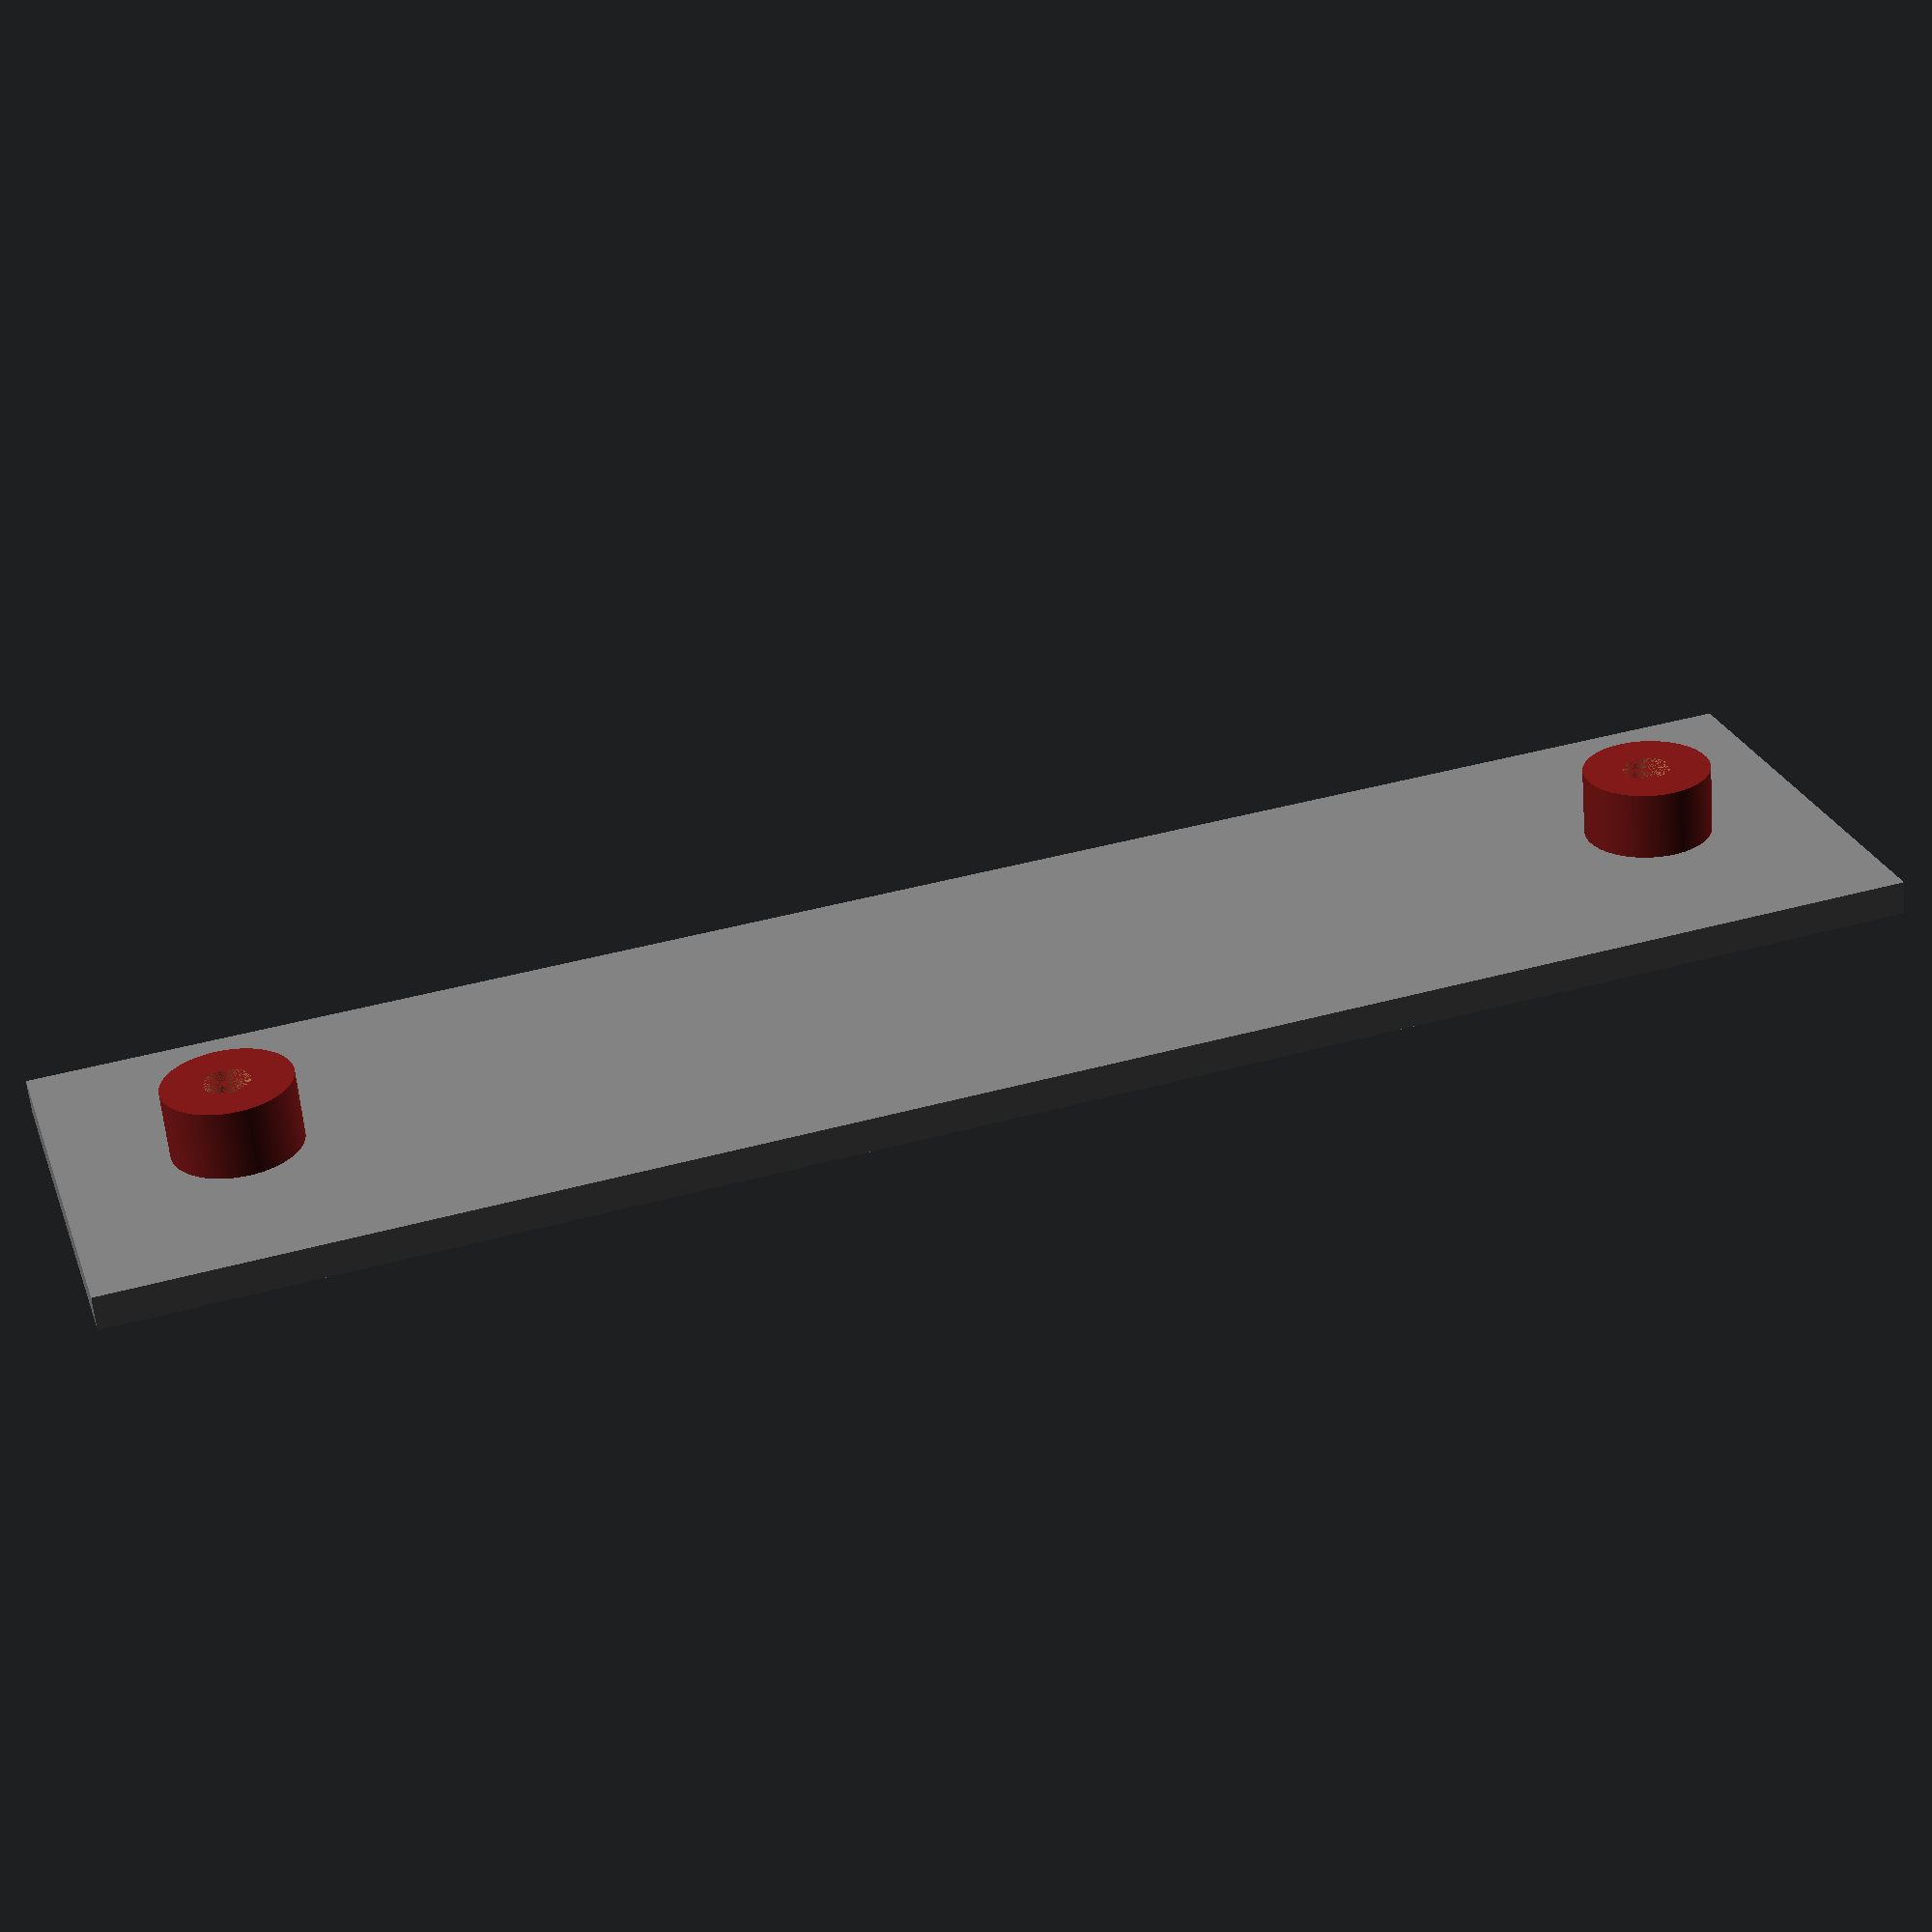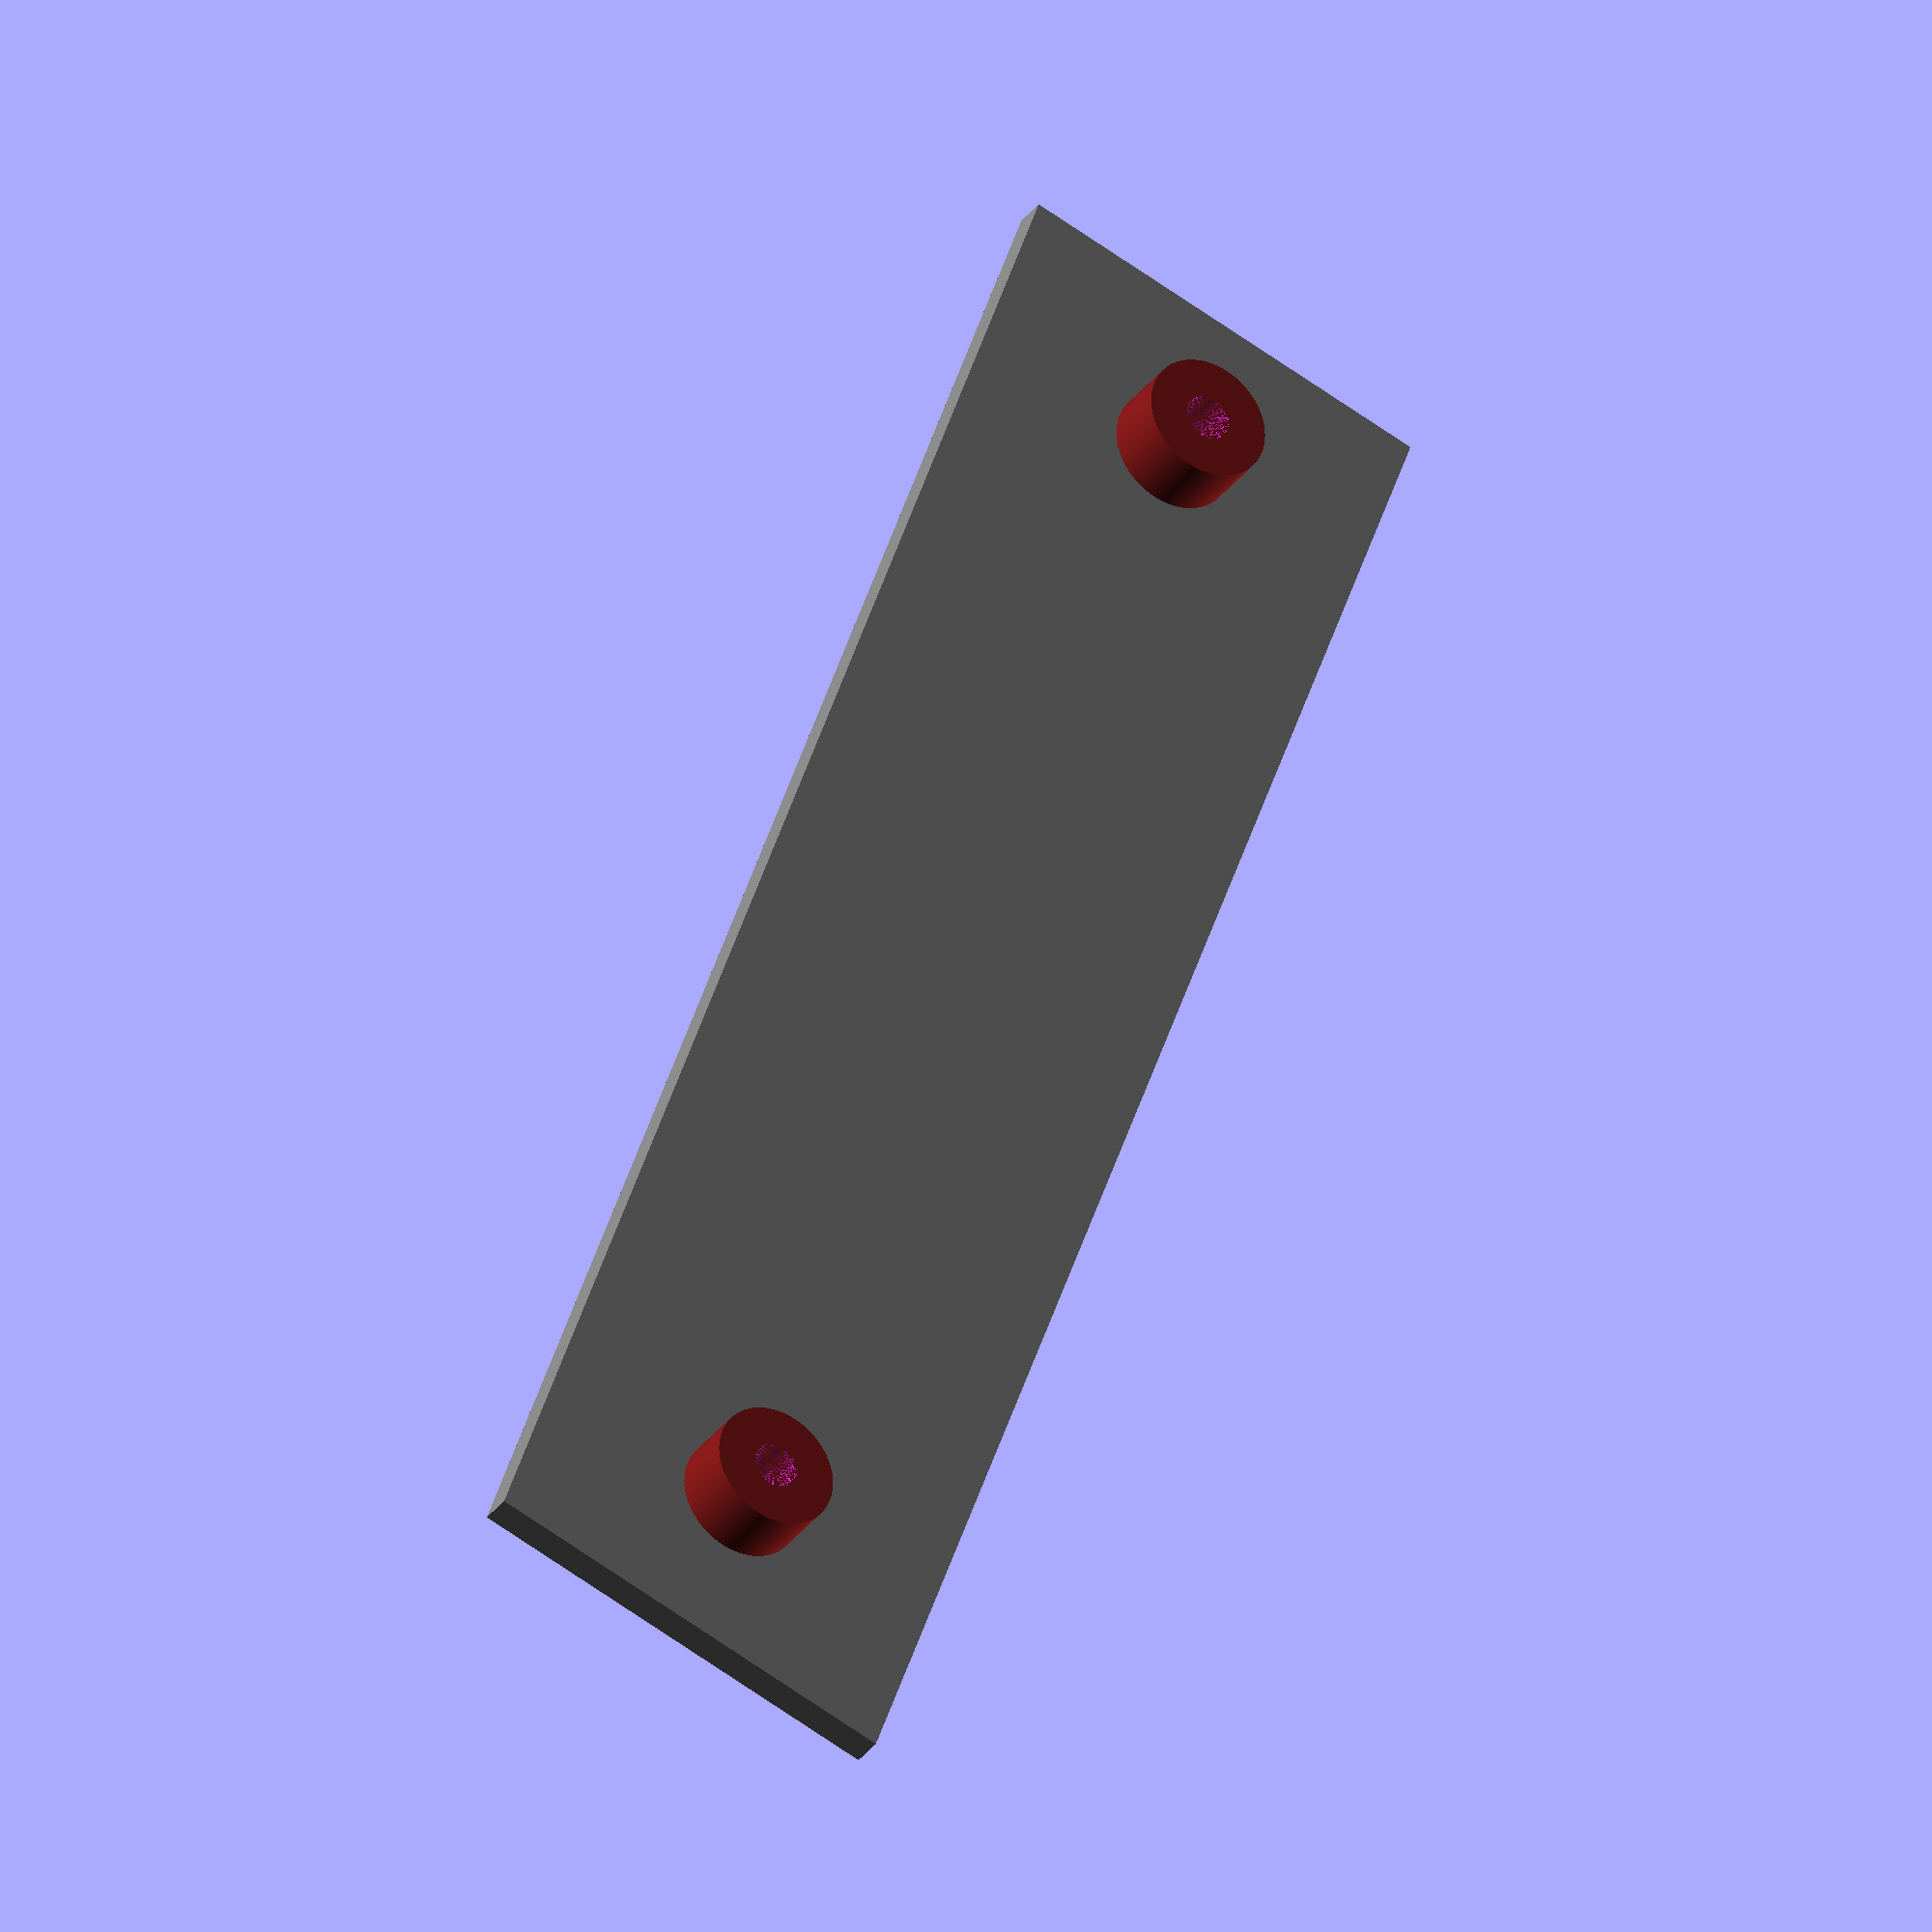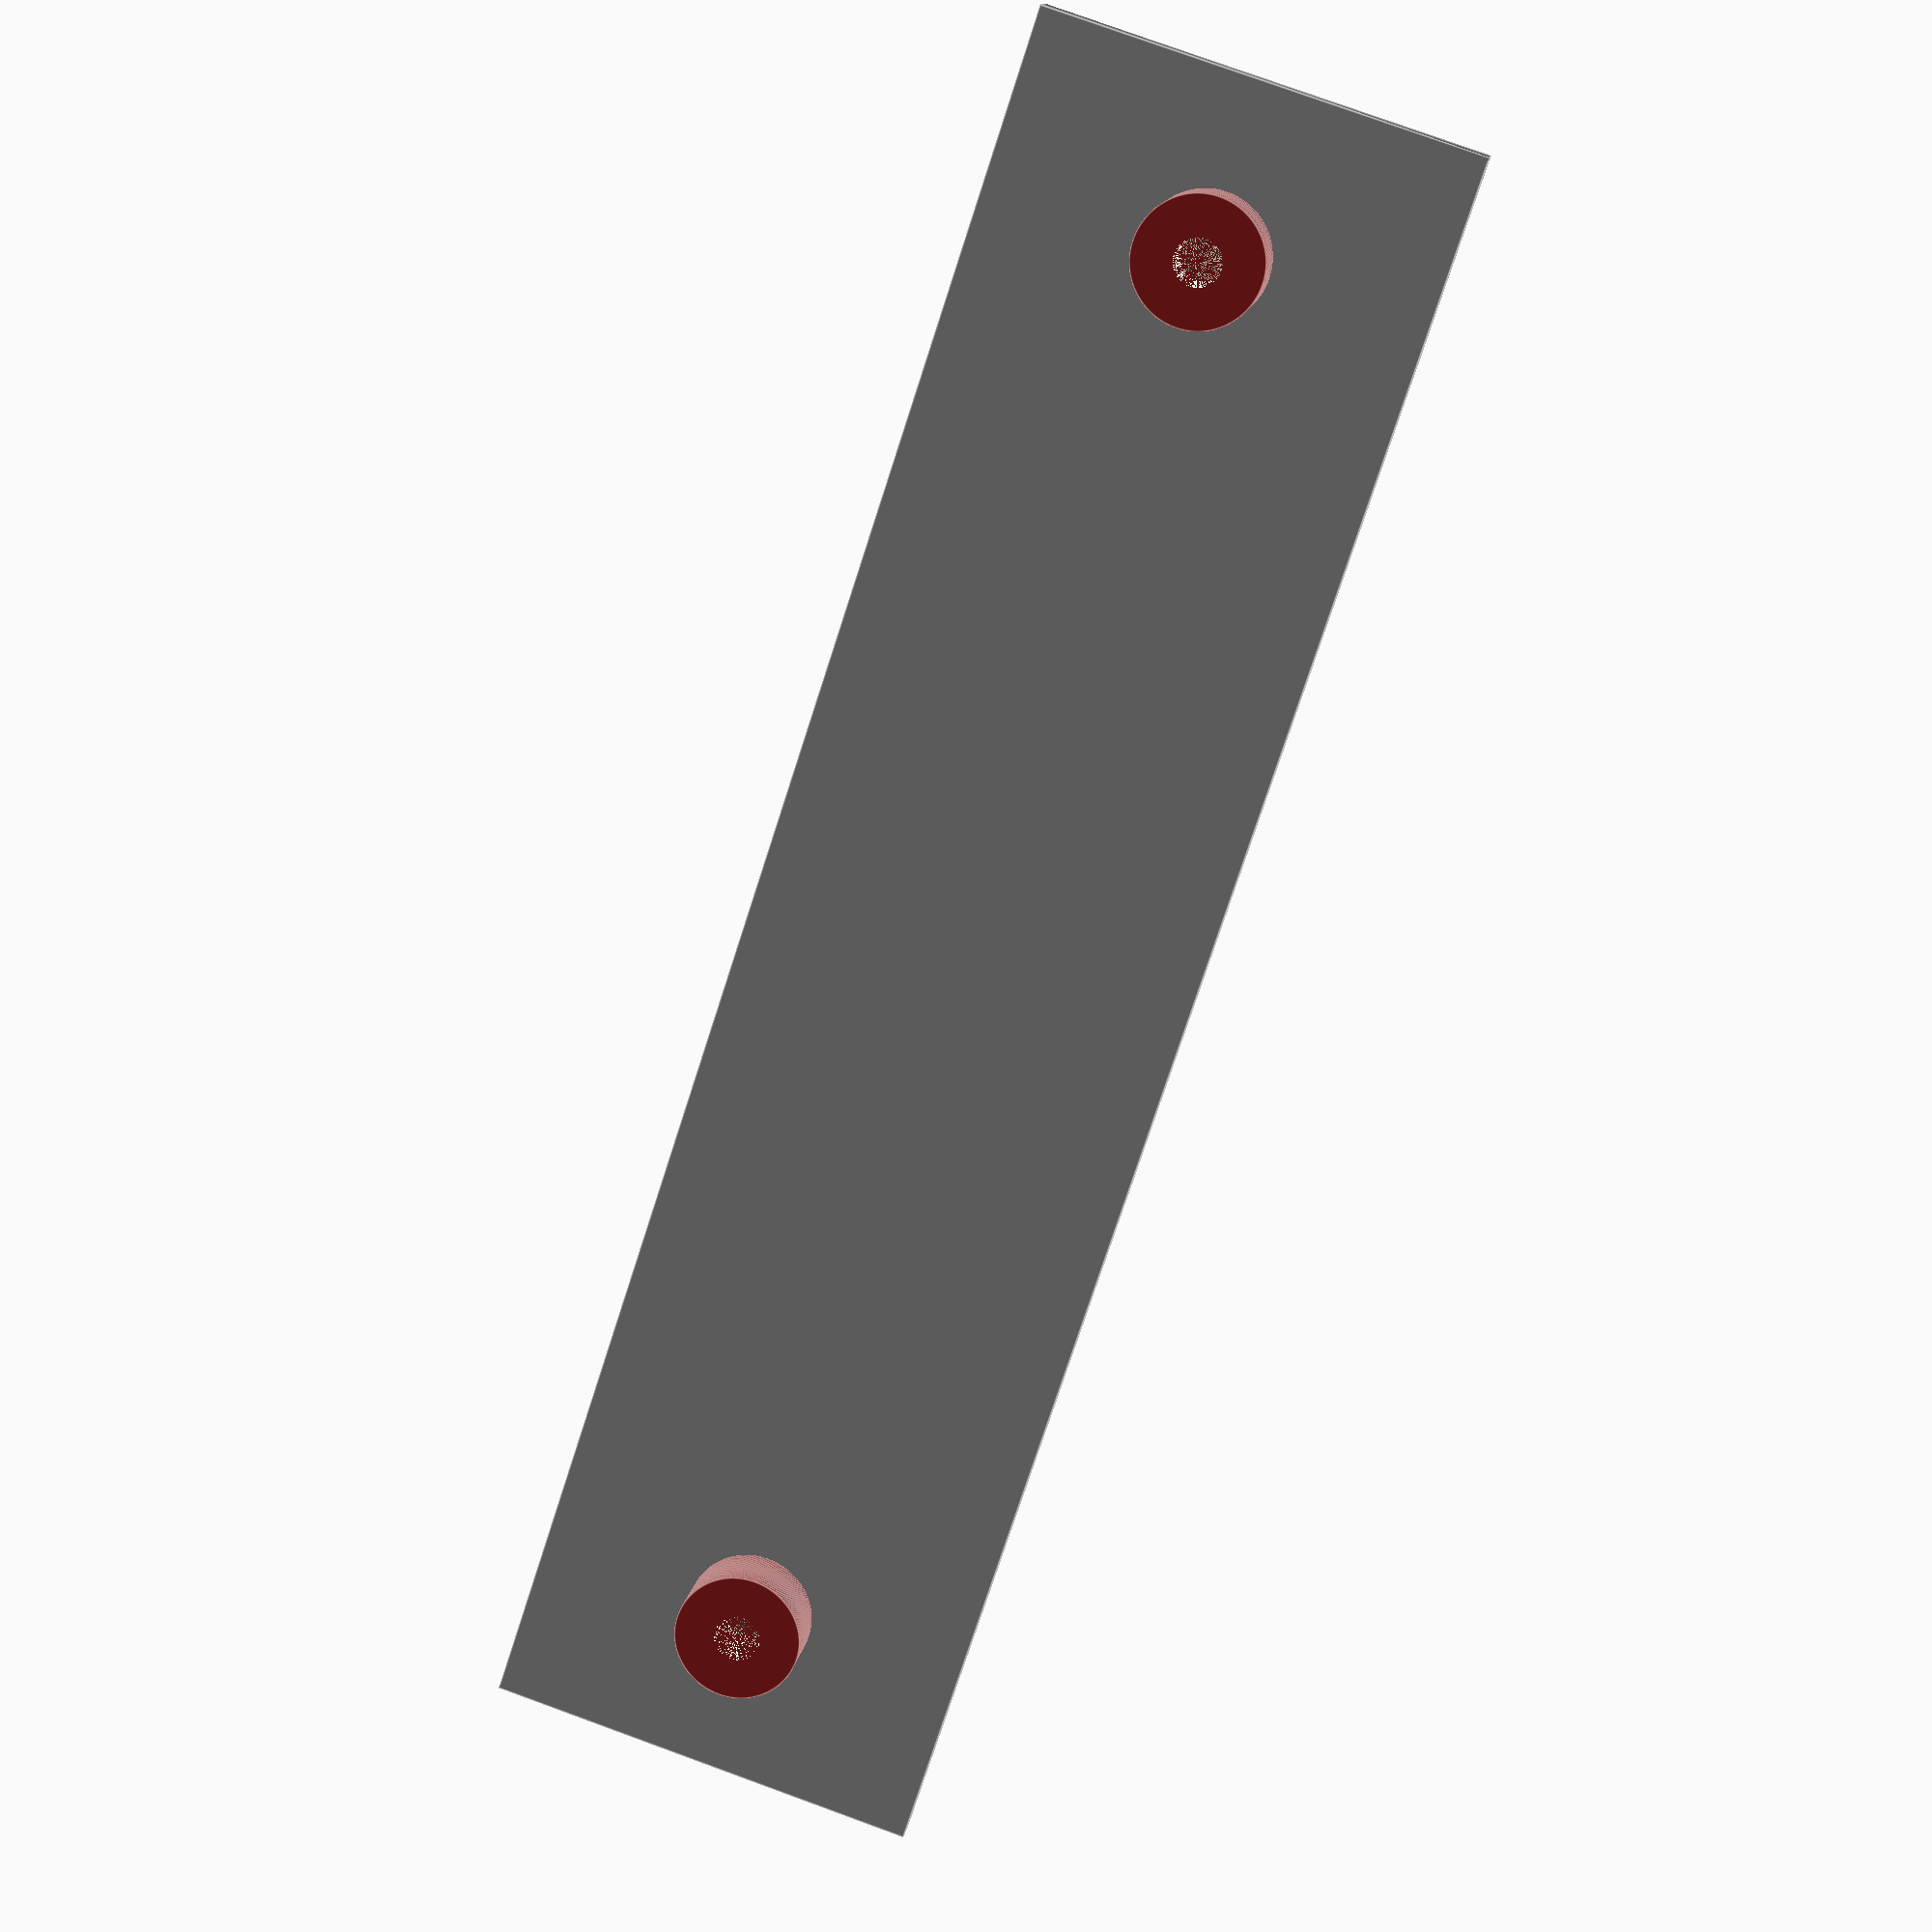
<openscad>
// This is for the secondary driver board that has the buttons

$fn = 360;

tape_width = 26;

//pin
hole_diam = 2.75; //I went a bit smaller so I wouldn't thread into the board itself, and I had matching screws
actual_hole_diam = 3;
pin_foot_height = 4;

//Board
board_thickness = 2;
board_length = 105;
board_width = 22;

hole_dist_in = 81.7; 
hole_dist_out = 87.6;
hole_center_dist = hole_dist_out - hole_diam;

module pin(x = 0) {
    z_foot = (board_thickness - 0.1);
    z_pin = (foot_height);
    translate([ x, 0, 0 ]) {
        difference() {
            color([ 0.5, 0.1, 0.1 ]) cylinder(r = hole_diam + 1, h = pin_foot_height);
            cylinder(r = hole_diam / 2, h = pin_foot_height);
        }
    }
}

module controller_board() {
    final_width = max(board_width, tape_width);
    color([0.5,0.5,0.5]) cube([ board_length, final_width, board_thickness ], center = true);
    translate([ 0, 0, board_thickness / 2 ]) {
        pin_x = hole_center_dist / 2;
        pin(pin_x);
        pin(-pin_x);
    }
}

controller_board();
</openscad>
<views>
elev=242.5 azim=162.6 roll=175.0 proj=p view=wireframe
elev=212.4 azim=289.6 roll=209.8 proj=o view=wireframe
elev=347.2 azim=108.1 roll=8.6 proj=p view=edges
</views>
